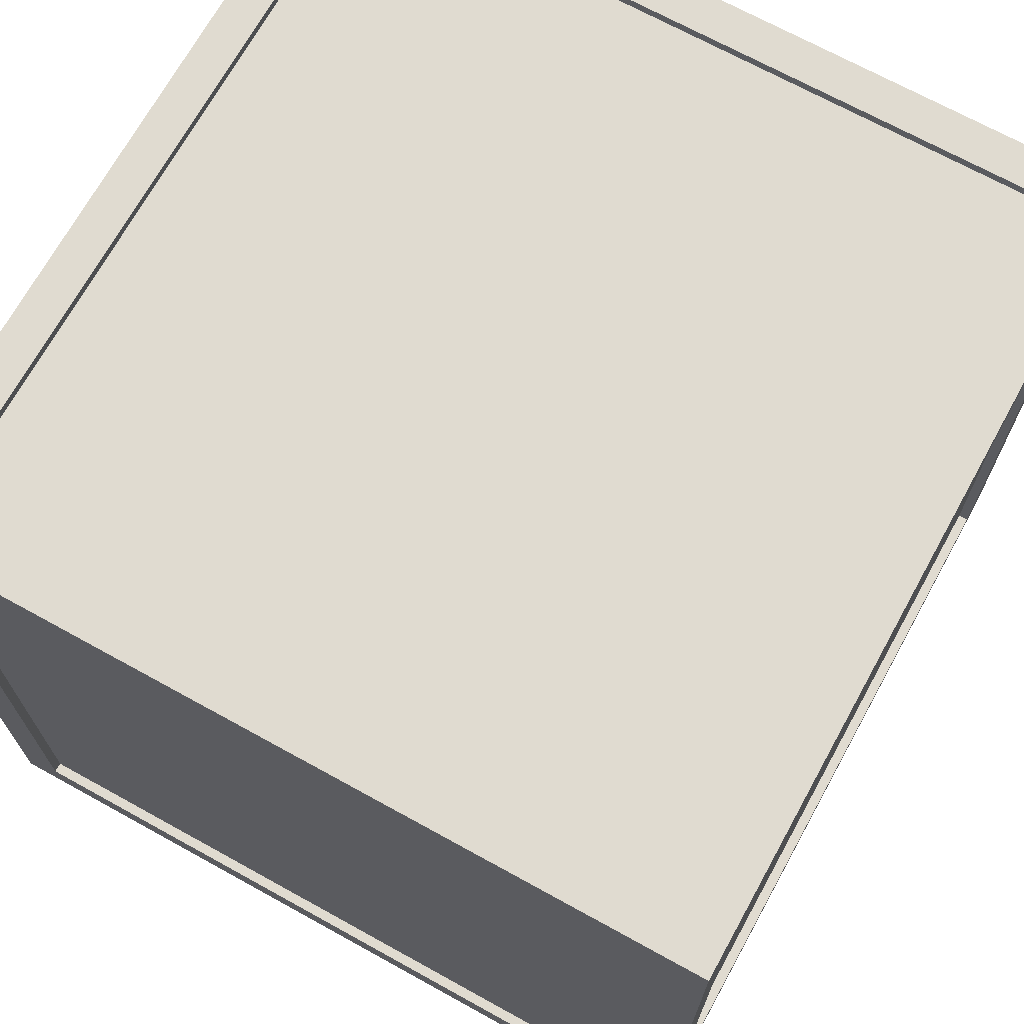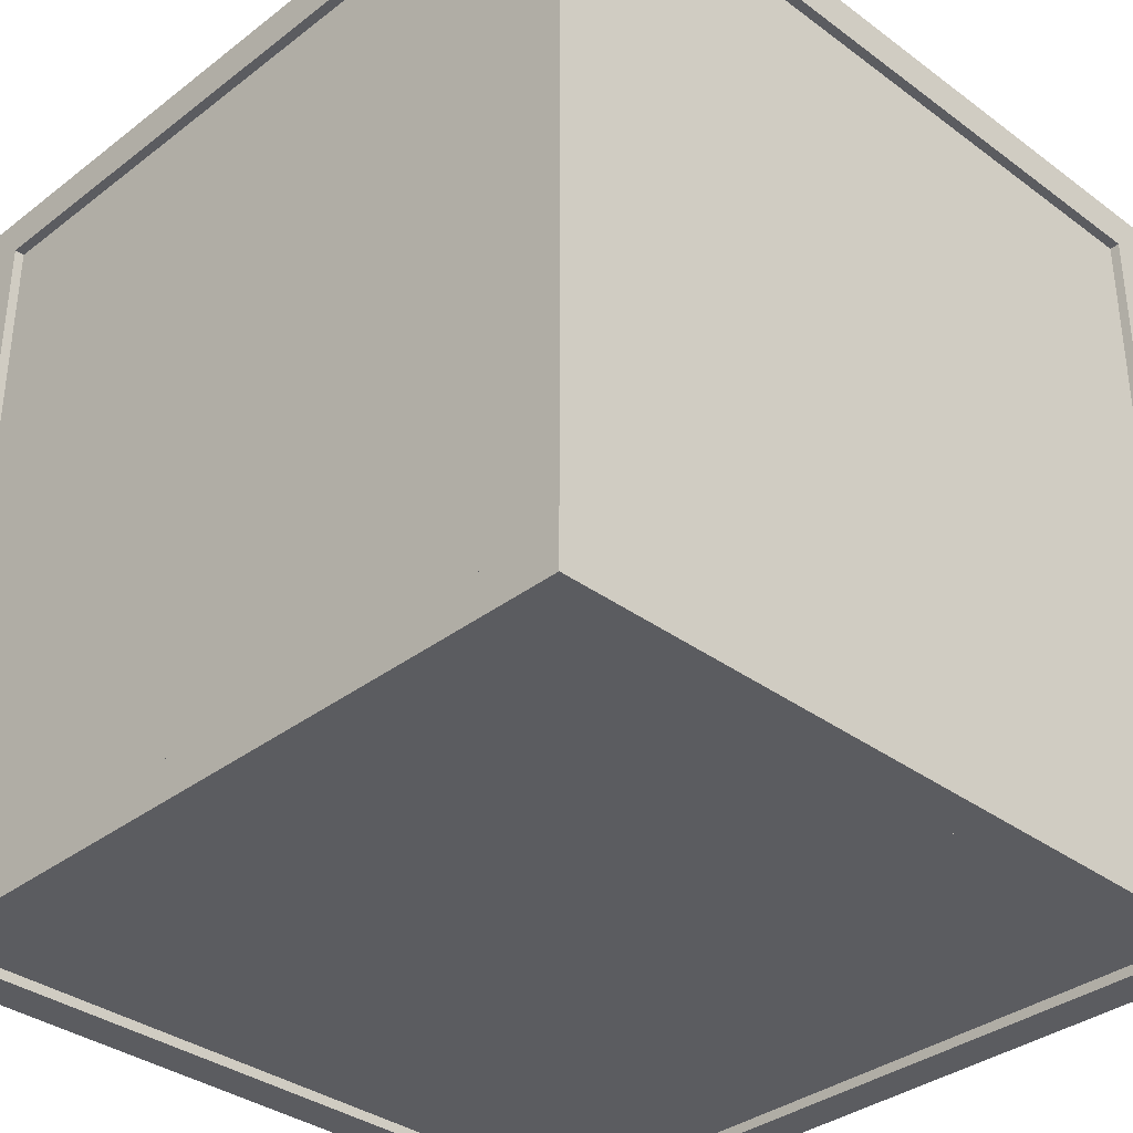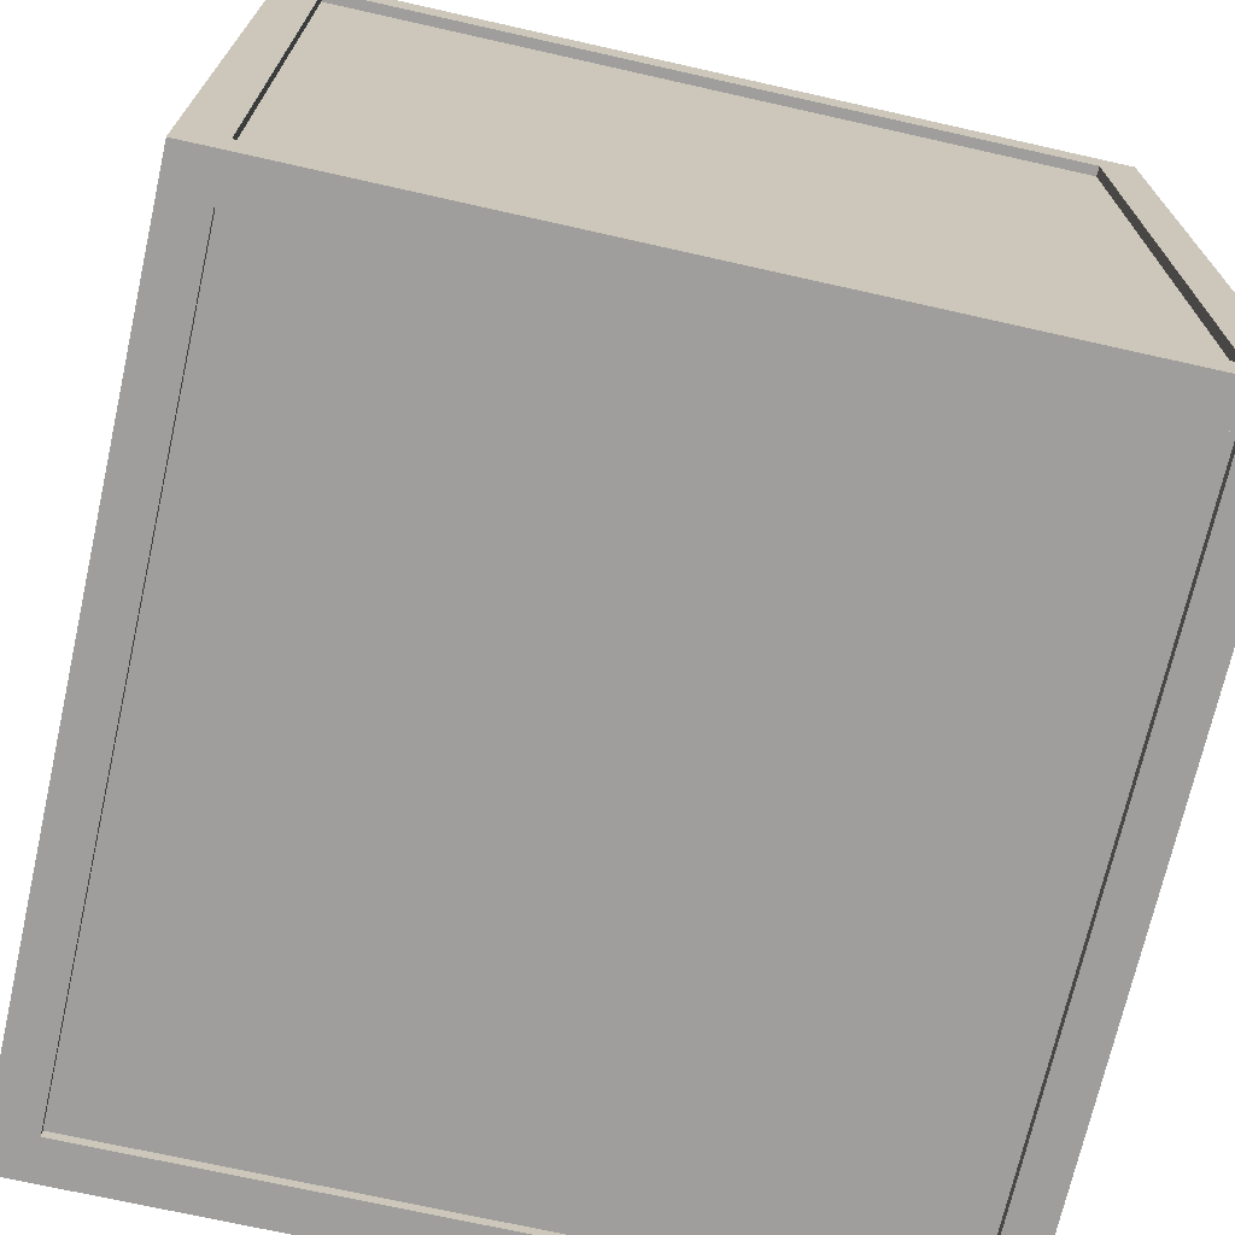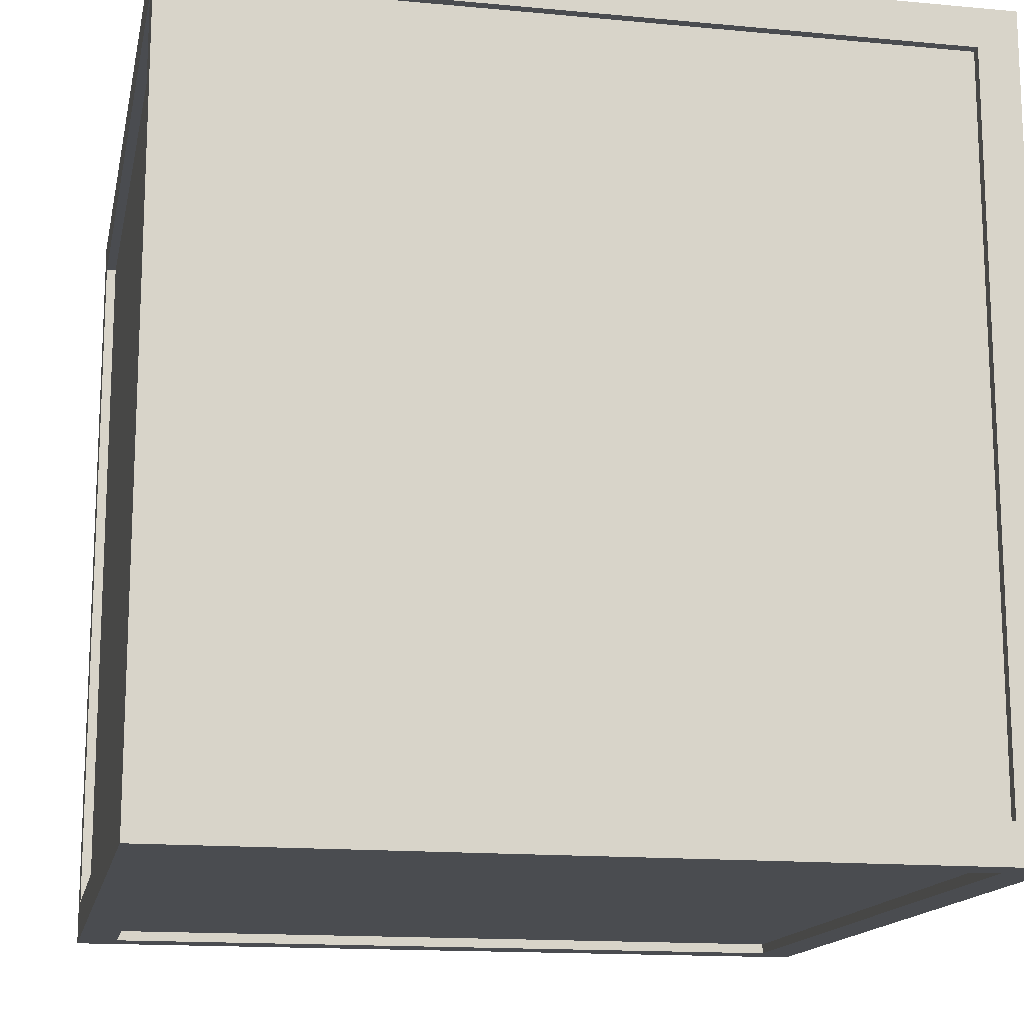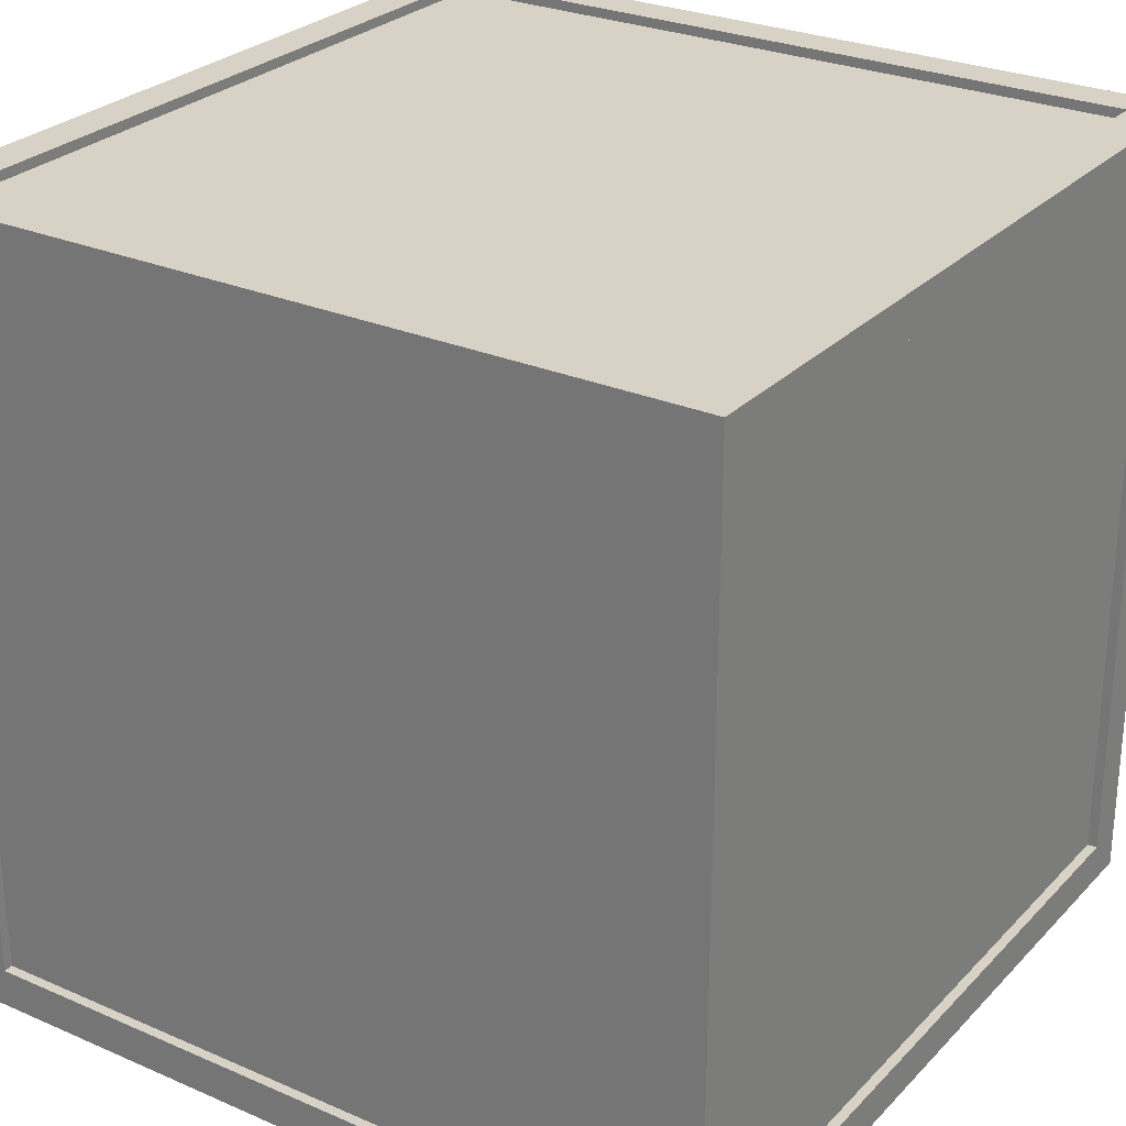
<metadata>
{"format":"obj","ext":"obj","renderer":"f3d","projection":"perspective","resolution":1024,"background":"white","views":[{"elev":70.0,"azim":118.9,"up":"+Y"},{"elev":-35.0,"azim":135.5,"up":"+Y"},{"elev":-71.0,"azim":77.3,"up":"+Z"},{"elev":-15.0,"azim":78.6,"up":"+Z"},{"elev":27.4,"azim":-56.3,"up":"+Y"}]}
</metadata>
<code>
o Cube_Cube.001
v -1 -1 1
v -1 -1 -1
v 1 -1 -1
v 1 -1 1
v -1 1 1
v -1 1 -1
v 1 1 -1
v 1 1 1
v -1 0.9 -1
v -1 -0.9 -1
v -1 -0.9 1
v -1 0.9 1
v 1 0.9 -1
v 1 -0.9 -1
v 1 0.9 1
v 1 -0.9 1
v -0.9 1 -1
v 0.9 1 -1
v 0.9 -1 -1
v -0.9 -1 -1
v 0.9 1 1
v -0.9 1 1
v -0.9 -1 1
v 0.9 -1 1
v 0.9 0.9 -1
v -0.9 0.9 -1
v 0.9 -0.9 -1
v -0.9 -0.9 -1
v -0.9 0.9 1
v 0.9 0.9 1
v -0.9 -0.9 1
v 0.9 -0.9 1
v -1 1 0.9
v -1 1 -0.9
v -1 -1 -0.9
v -1 -1 0.9
v 1 1 -0.9
v 1 1 0.9
v 1 -1 0.9
v 1 -1 -0.9
v -1 0.9 -0.9
v -1 0.9 0.9
v -1 -0.9 -0.9
v -1 -0.9 0.9
v 1 0.9 0.9
v 1 0.9 -0.9
v 1 -0.9 0.9
v 1 -0.9 -0.9
v -0.9 -1 -0.9
v -0.9 -1 0.9
v 0.9 -1 -0.9
v 0.9 -1 0.9
v 0.9 1 -0.9
v 0.9 1 0.9
v -0.9 1 -0.9
v -0.9 1 0.9
v -0.9 0.9 -0.9752
v 0.9 0.9 -0.9752
v 0.9 -0.9 -0.9752
v -0.9 -0.9 -0.9752
v 0.9 0.9 0.9752
v -0.9 0.9 0.9752
v -0.9 -0.9 0.9752
v 0.9 -0.9 0.9752
v -0.9752 0.9 0.9
v -0.9752 0.9 -0.9
v -0.9752 -0.9 -0.9
v -0.9752 -0.9 0.9
v 0.9752 0.9 -0.9
v 0.9752 0.9 0.9
v 0.9752 -0.9 0.9
v 0.9752 -0.9 -0.9
v -0.9 -0.9752 0.9
v -0.9 -0.9752 -0.9
v 0.9 -0.9752 -0.9
v 0.9 -0.9752 0.9
v 0.9 0.9752 0.9
v 0.9 0.9752 -0.9
v -0.9 0.9752 -0.9
v -0.9 0.9752 0.9
f 10 2 35
f 14 3 19
f 16 4 39
f 11 1 23
f 19 3 40
f 17 6 34
f 6 9 41
f 9 10 43
f 7 13 25
f 13 14 27
f 8 15 45
f 15 16 47
f 5 12 29
f 12 11 31
f 28 20 2
f 27 19 20
f 32 24 4
f 31 23 24
f 2 20 49
f 20 19 51
f 7 18 53
f 18 17 55
f 17 26 9
f 18 25 26
f 26 28 10
f 21 30 15
f 22 29 30
f 30 32 16
f 44 36 1
f 43 35 36
f 48 40 3
f 47 39 40
f 52 39 4
f 51 40 39
f 56 33 5
f 55 34 33
f 33 42 12
f 34 41 42
f 42 44 11
f 37 46 13
f 38 45 46
f 46 48 14
f 36 50 23
f 35 49 50
f 50 52 24
f 38 54 21
f 37 53 54
f 54 56 22
f 58 59 60
f 58 57 26
f 59 58 25
f 60 59 27
f 57 60 28
f 62 63 64
f 62 61 30
f 63 62 29
f 64 63 31
f 61 64 32
f 66 67 68
f 66 65 42
f 67 66 41
f 68 67 43
f 65 68 44
f 70 71 72
f 70 69 46
f 71 70 45
f 72 71 47
f 69 72 48
f 74 75 76
f 74 73 50
f 75 74 49
f 76 75 51
f 73 76 52
f 78 79 80
f 78 77 54
f 79 78 53
f 80 79 55
f 77 80 56
f 43 10 35
f 27 14 19
f 47 16 39
f 31 11 23
f 51 19 40
f 55 17 34
f 34 6 41
f 41 9 43
f 18 7 25
f 25 13 27
f 38 8 45
f 45 15 47
f 22 5 29
f 29 12 31
f 10 28 2
f 28 27 20
f 16 32 4
f 32 31 24
f 35 2 49
f 49 20 51
f 37 7 53
f 53 18 55
f 6 17 9
f 17 18 26
f 9 26 10
f 8 21 15
f 21 22 30
f 15 30 16
f 11 44 1
f 44 43 36
f 14 48 3
f 48 47 40
f 24 52 4
f 52 51 39
f 22 56 5
f 56 55 33
f 5 33 12
f 33 34 42
f 12 42 11
f 7 37 13
f 37 38 46
f 13 46 14
f 1 36 23
f 36 35 50
f 23 50 24
f 8 38 21
f 38 37 54
f 21 54 22
f 57 58 60
f 25 58 26
f 27 59 25
f 28 60 27
f 26 57 28
f 61 62 64
f 29 62 30
f 31 63 29
f 32 64 31
f 30 61 32
f 65 66 68
f 41 66 42
f 43 67 41
f 44 68 43
f 42 65 44
f 69 70 72
f 45 70 46
f 47 71 45
f 48 72 47
f 46 69 48
f 73 74 76
f 49 74 50
f 51 75 49
f 52 76 51
f 50 73 52
f 77 78 80
f 53 78 54
f 55 79 53
f 56 80 55
f 54 77 56

</code>
